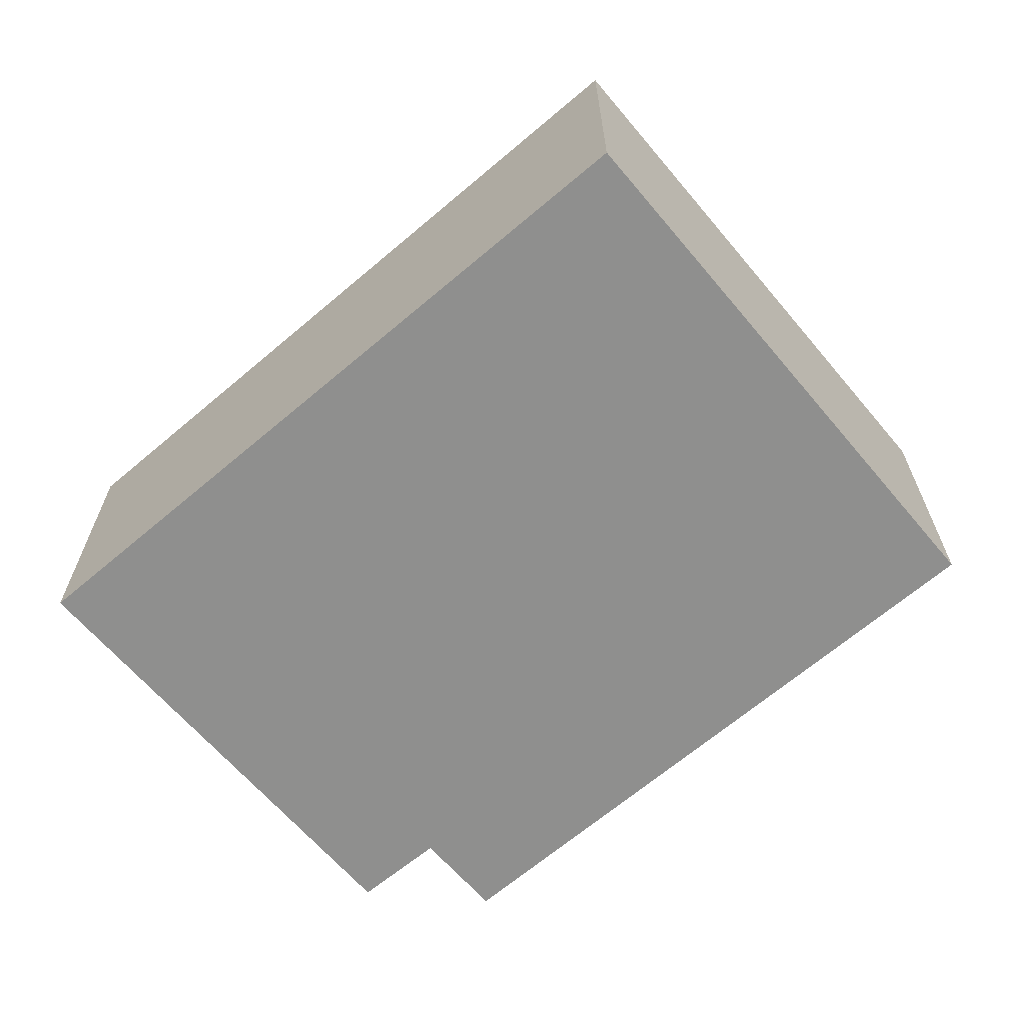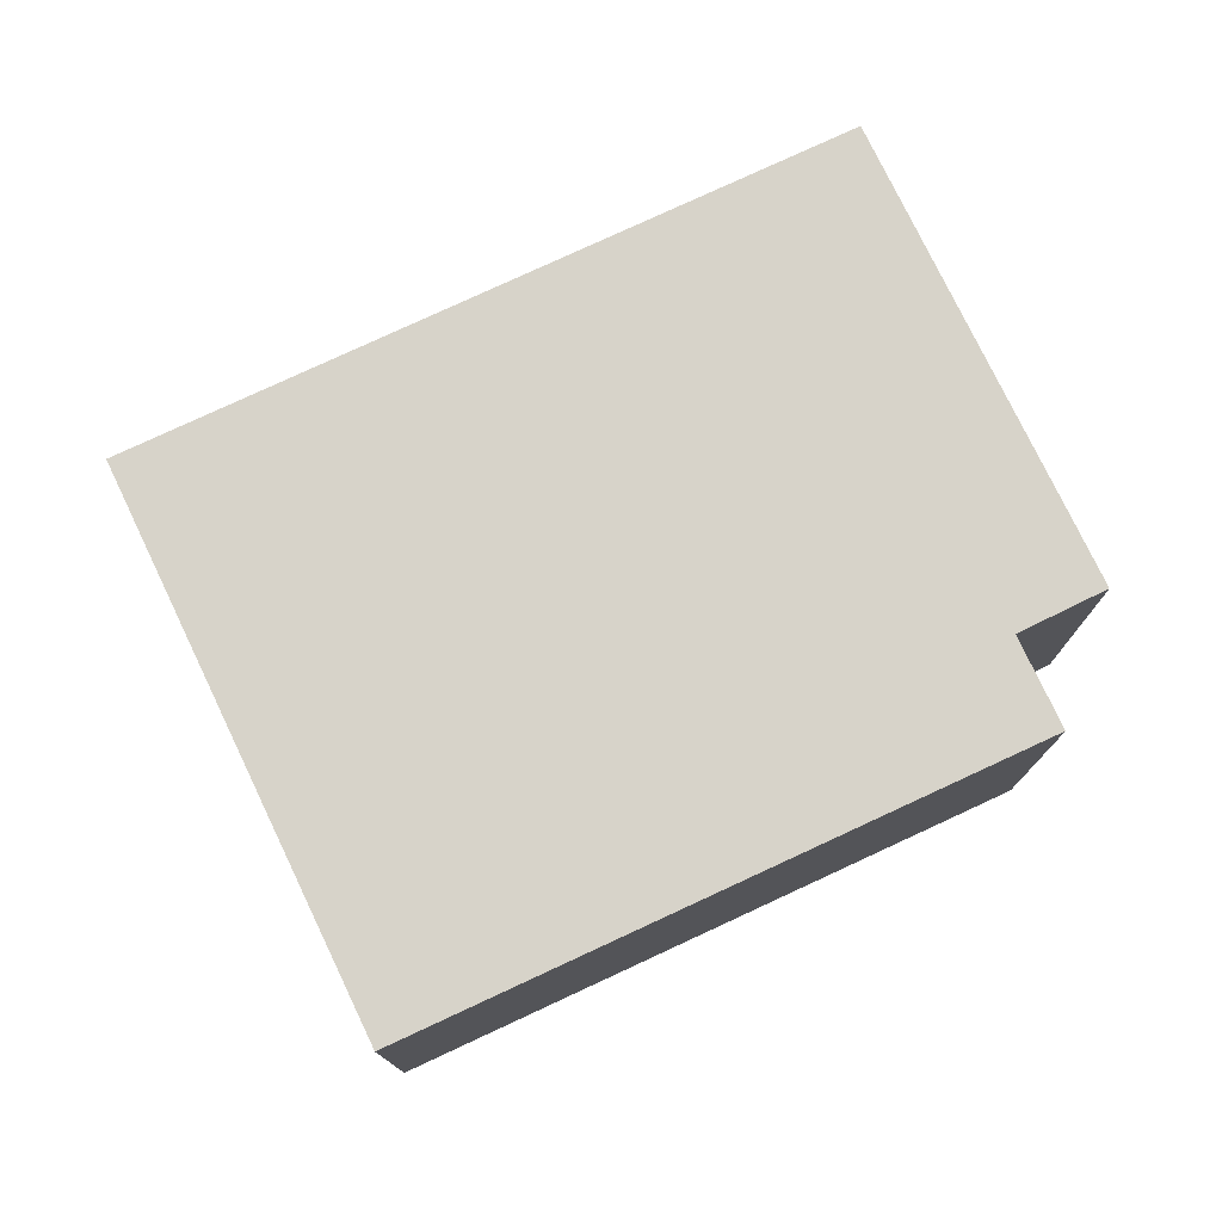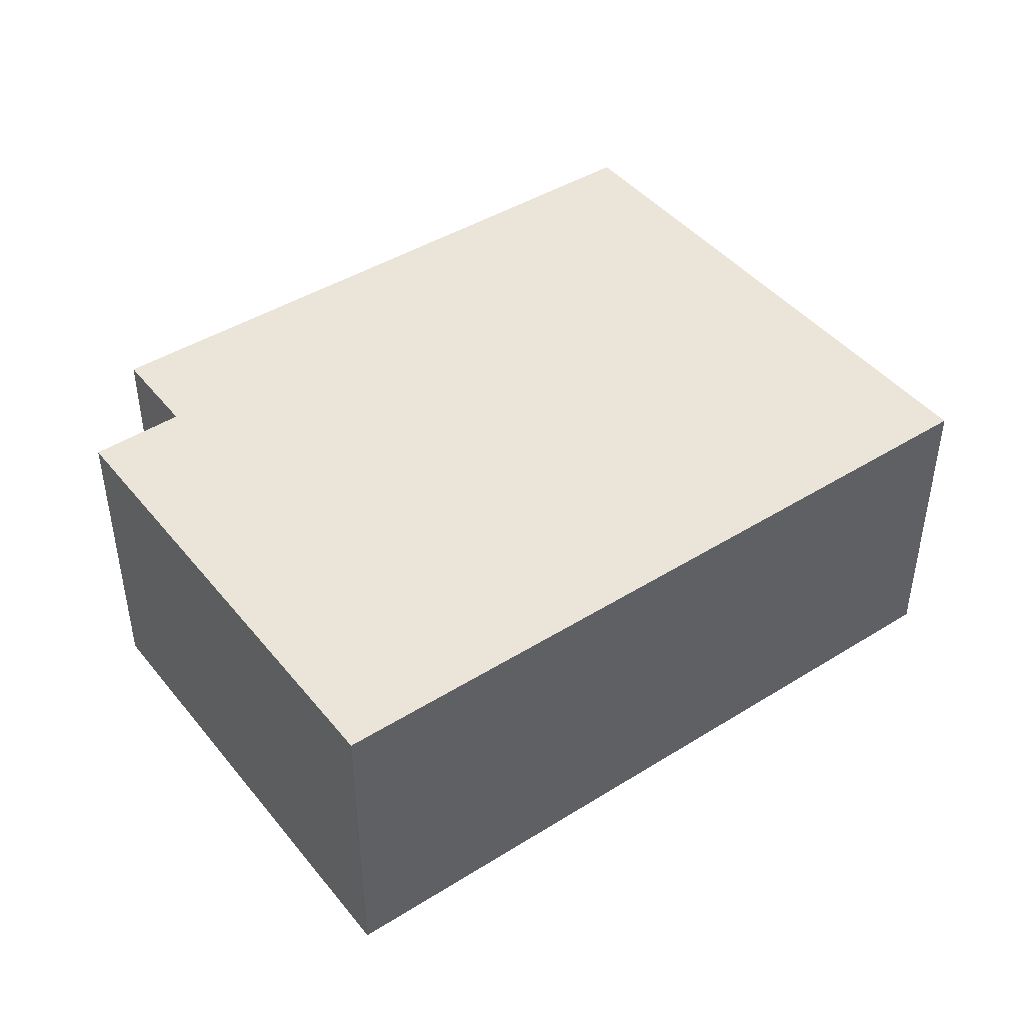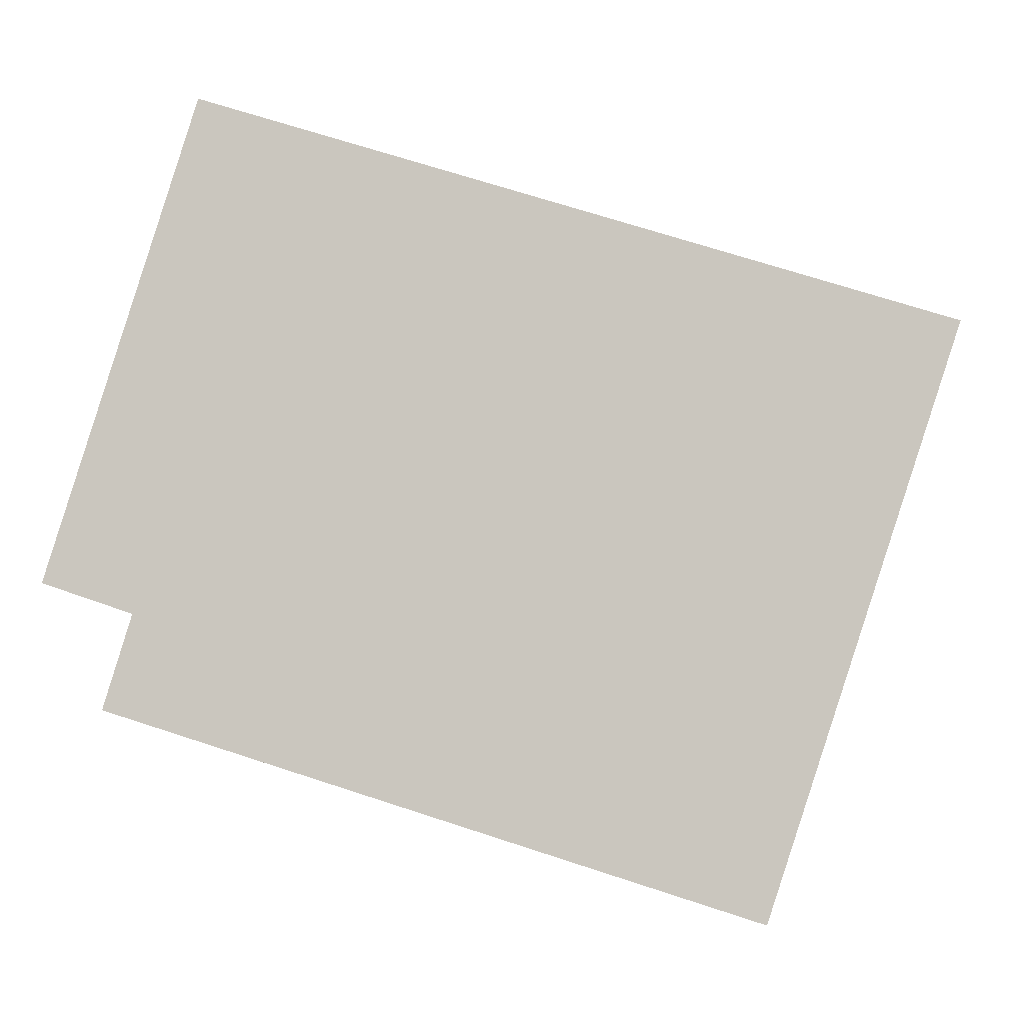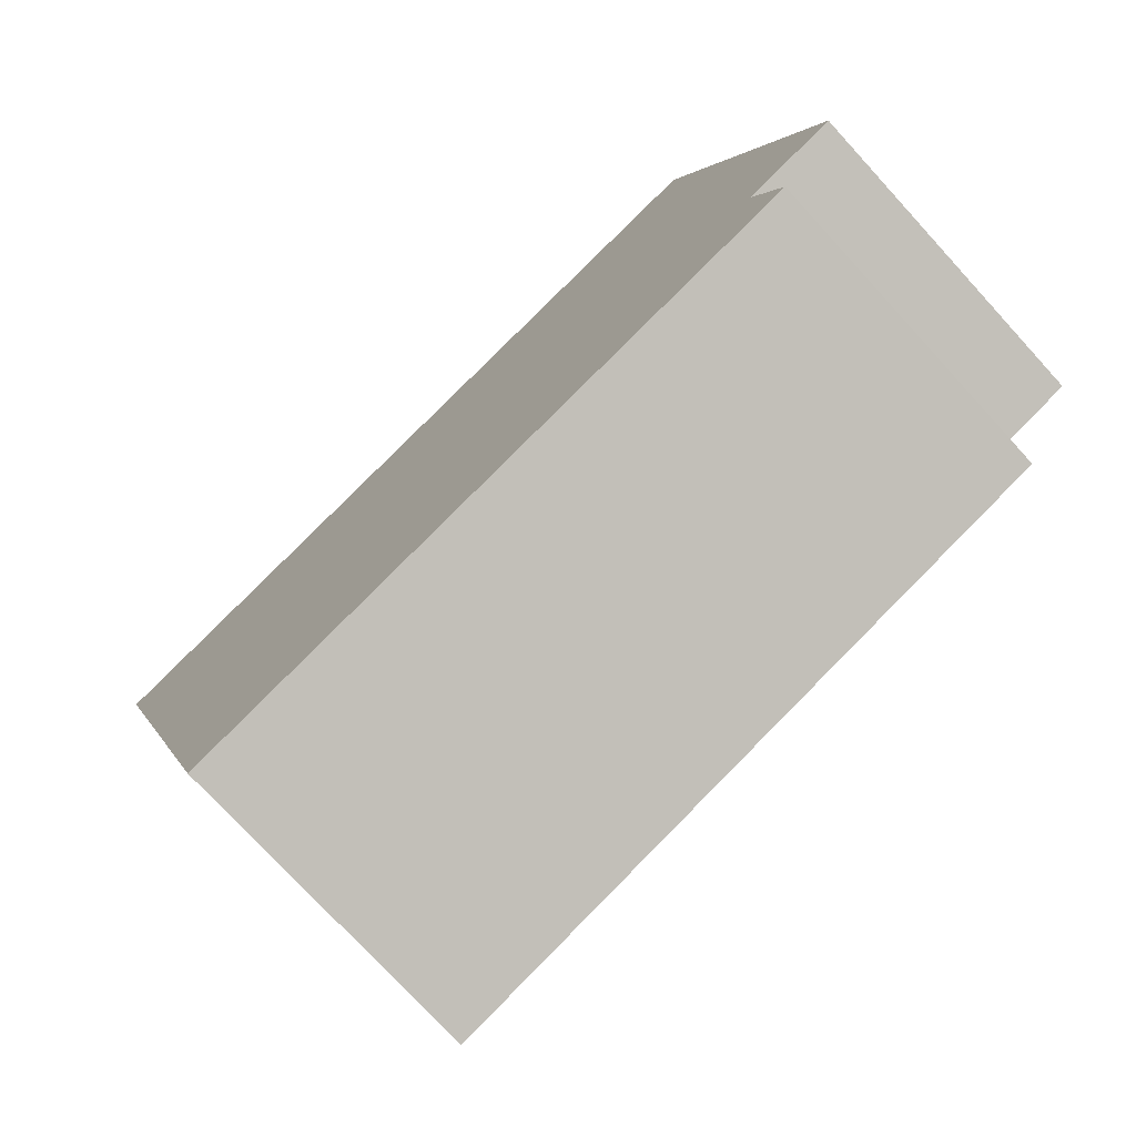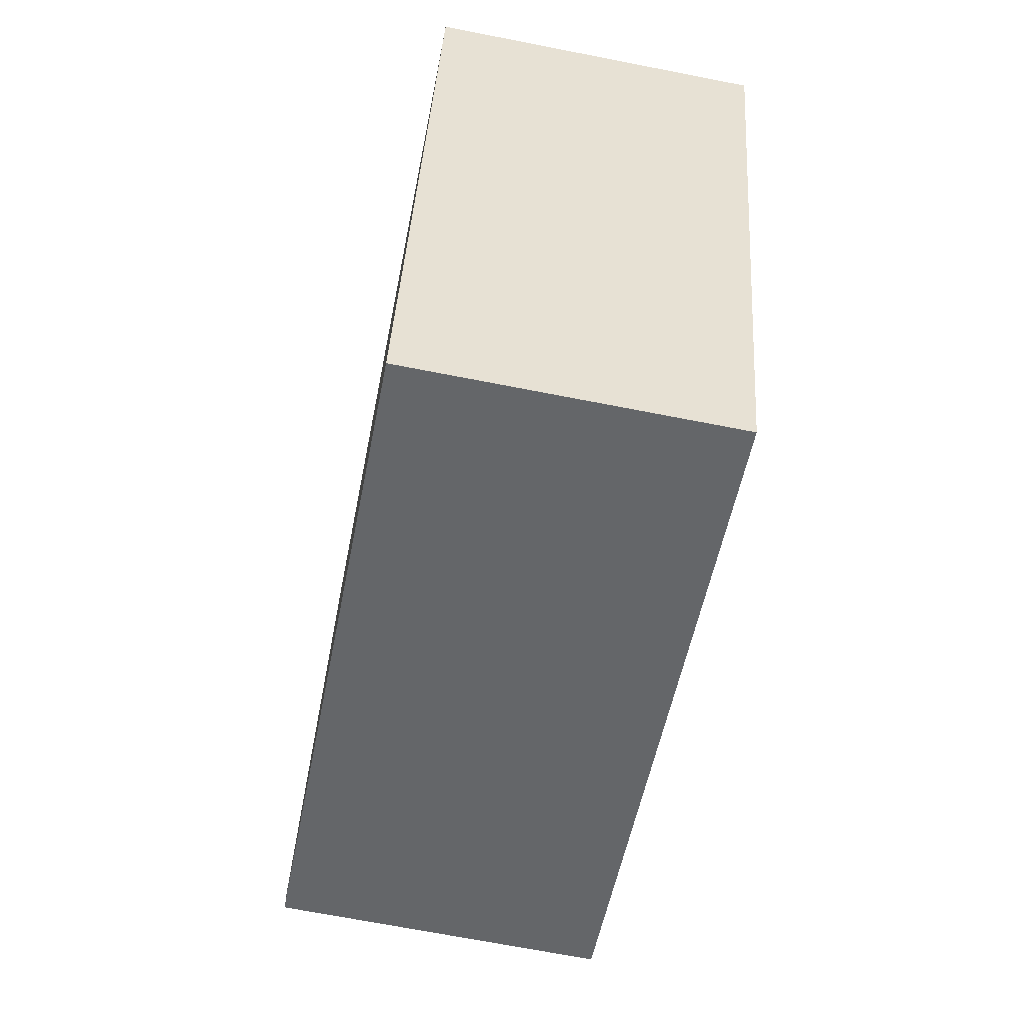
<metadata>
{"format":"obj","ext":"obj","renderer":"f3d","projection":"perspective","resolution":1024,"background":"white","views":[{"elev":-65.2,"azim":58.2,"up":"+Y"},{"elev":76.1,"azim":172.4,"up":"+Y"},{"elev":44.5,"azim":-18.4,"up":"+Y"},{"elev":-4.2,"azim":7.2,"up":"+Z"},{"elev":-75.2,"azim":-137.5,"up":"+Z"},{"elev":-69.0,"azim":78.9,"up":"+Z"}]}
</metadata>
<code>
v  1.38 2.85 4.324
v  0.836 2.85 -0.279
v  0 2.85 1.745e-16
v  6.424 2.85 -2.949
v  0.57 2.85 -1.132
v  1.39 2.85 4.356
v  8.094 2.85 2.143
v  8.116 2.85 2.21
v  0.57 6.931e-17 -1.132
v  0.836 1.708e-17 -0.279
v  0 0 0
v  1.38 -2.648e-16 4.324
v  1.39 -2.667e-16 4.356
v  6.424 1.806e-16 -2.949
v  8.116 -1.353e-16 2.21
v  8.094 -1.312e-16 2.143
g defaultobject
f 1 2 3
f 2 4 5
f 4 2 1
f 4 1 6
f 4 6 7
f 7 6 8
f 9 2 5
f 2 9 10
f 11 1 3
f 1 11 12
f 1 12 6
f 6 12 13
f 10 3 2
f 3 10 11
f 14 5 4
f 5 14 9
f 13 8 6
f 8 13 15
f 15 7 8
f 7 15 4
f 4 15 14
f 14 15 16
f 14 10 9
f 10 14 12
f 12 14 13
f 13 14 16
f 13 16 15
f 12 11 10

</code>
